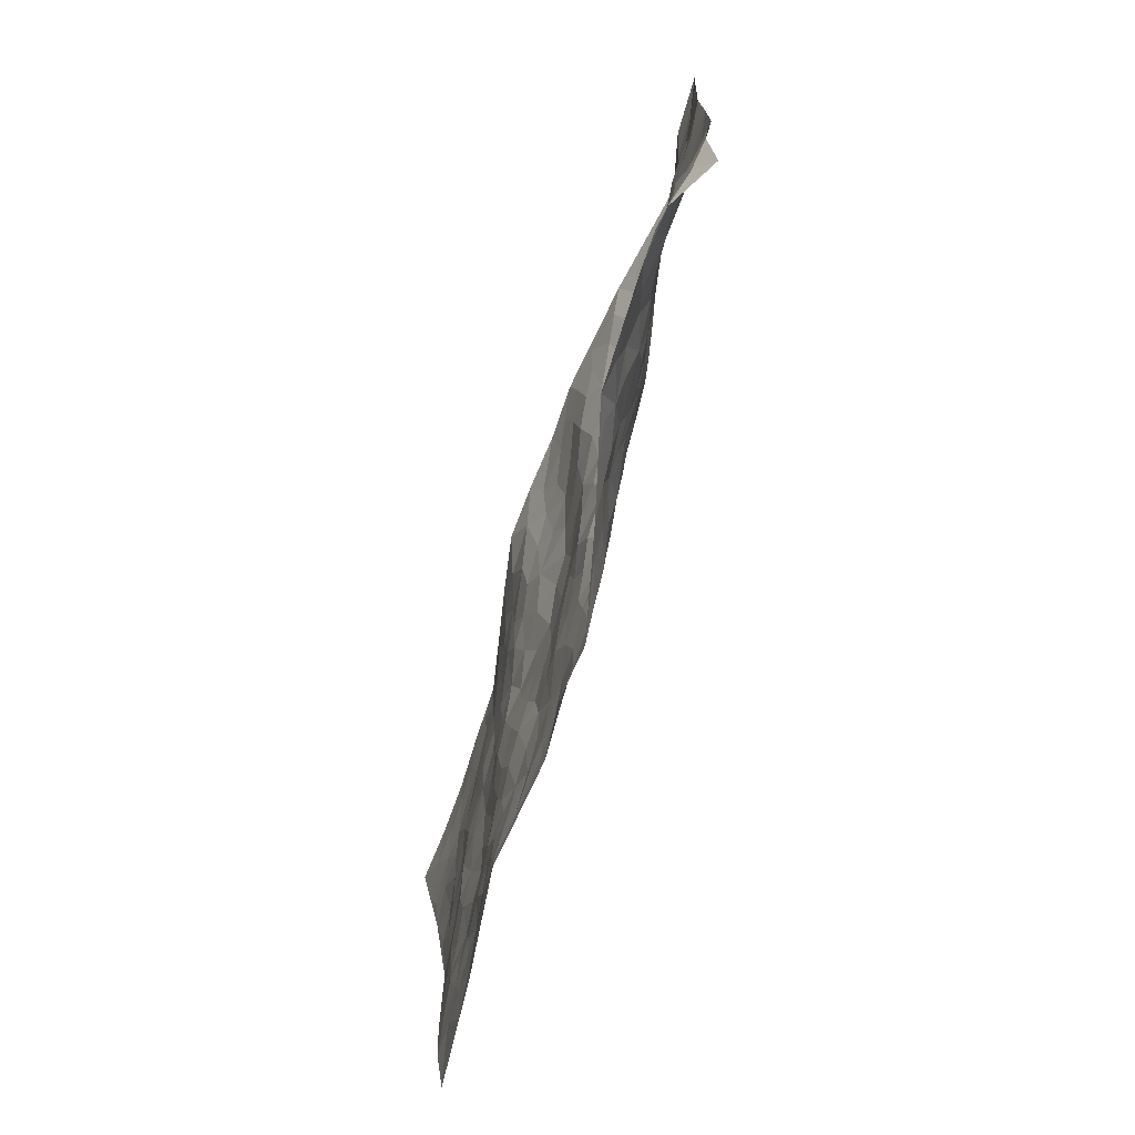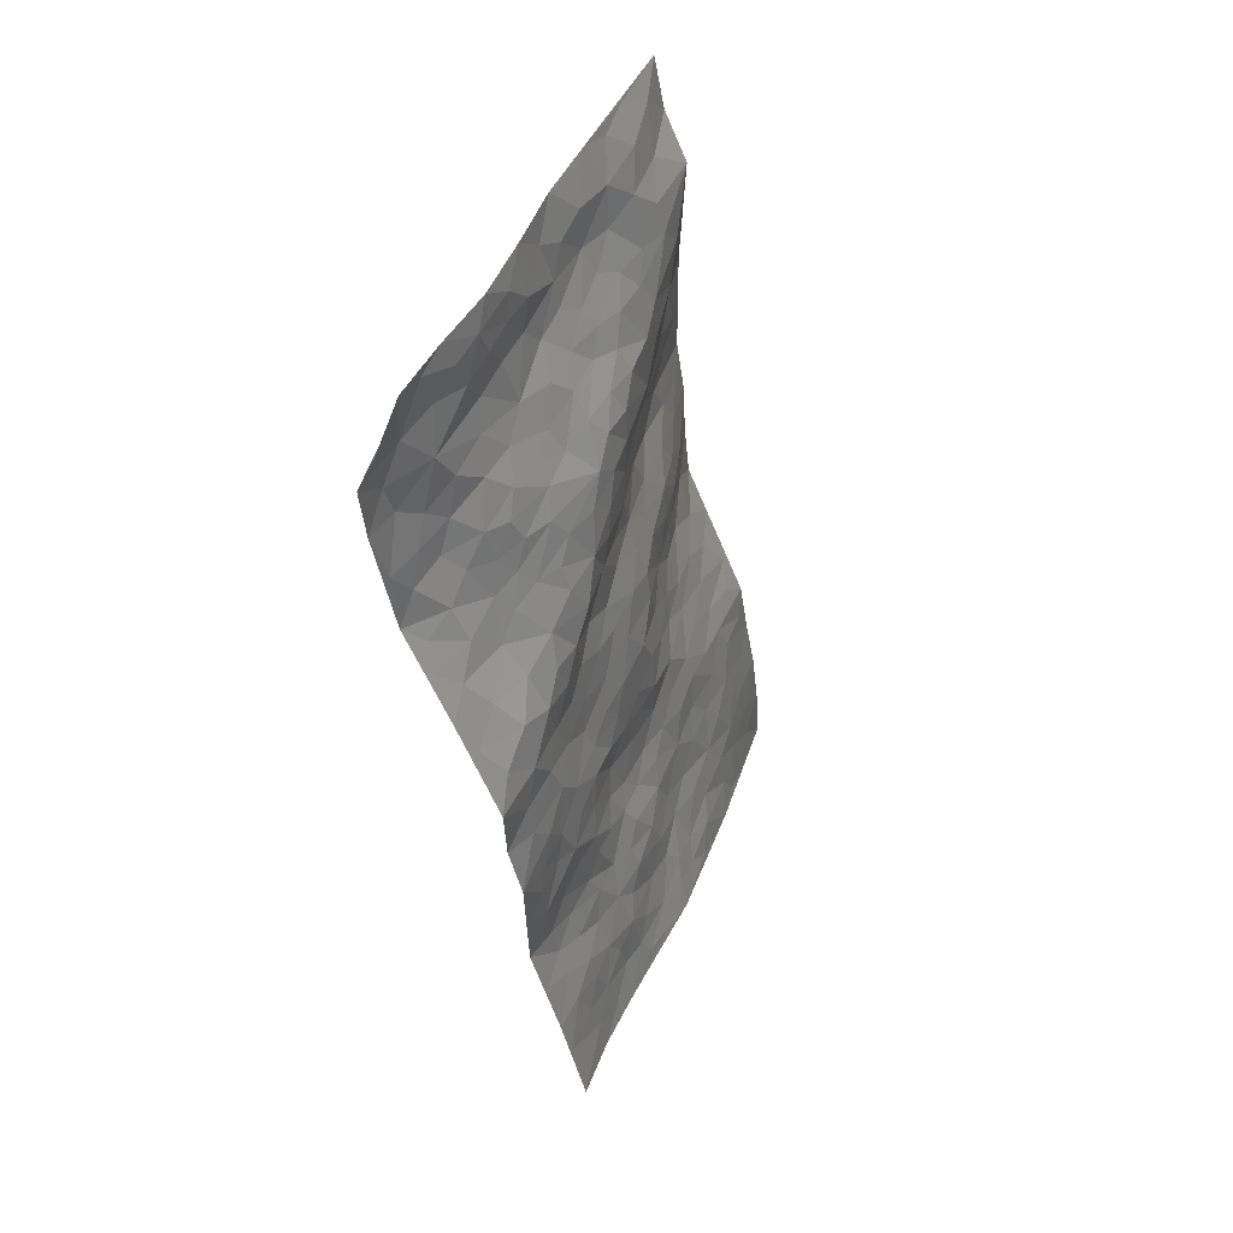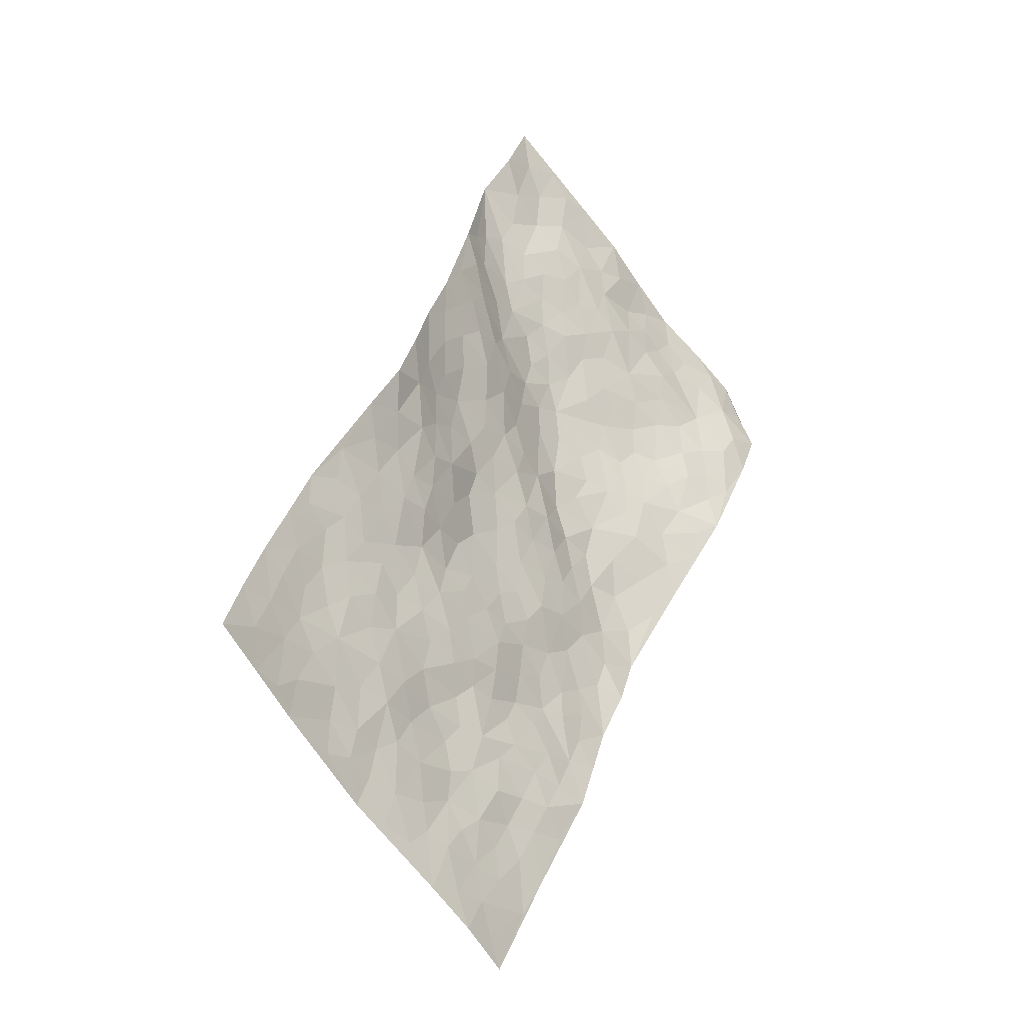
<metadata>
{"format":"obj","ext":"obj","renderer":"f3d","projection":"perspective","resolution":1024,"background":"white","views":[{"elev":-23.2,"azim":-110.5,"up":"+Y"},{"elev":7.5,"azim":-73.0,"up":"+Y"},{"elev":-10.7,"azim":122.2,"up":"+Y"}]}
</metadata>
<code>
v -0.238 0.7512 -0.01958
v 0.4564 1.417 0.2404
v 1.087 -0.6722 -0.08794
v 1.809 -0.0106 0.09314
v 0.1553 0.8903 0.0603
v 0.1027 1.091 0.1081
v 0.08719 0.9094 0.06136
v 0.4126 0.04386 -0.03299
v -0.07232 0.9287 0.0334
v 0.02712 0.942 0.06419
v -0.06337 0.6041 -0.1018
v -0.158 0.8474 -0.008245
v 0.1455 0.7641 0.0233
v -0.152 0.6895 -0.08498
v 0.05133 0.8538 0.03432
v 0.1116 0.4273 -0.1145
v -0.09981 0.8742 0.008039
v 0.3413 0.3736 -0.008831
v 0.1207 0.8318 0.03257
v -0.07574 0.7685 -0.03933
v -0.1591 0.7699 -0.04048
v -0.06444 0.6881 -0.07421
v 0.06265 0.6355 -0.04925
v -0.005951 0.6433 -0.07585
v -0.02654 0.8279 0.003337
v -0.0107 0.8908 0.03702
v 0.02494 0.7328 -0.01486
v 0.101 0.6976 -0.005715
v 0.1745 0.9988 0.1007
v 0.01361 1.007 0.08023
v 0.6189 1.233 0.2556
v 0.2142 0.5895 0.004945
v 0.703 -0.04428 -0.01343
v 0.2805 1.256 0.1676
v 0.4406 0.5674 0.08727
v 0.4181 1.113 0.1673
v 0.4579 1.174 0.2032
v 0.335 0.7618 0.08279
v 0.4366 0.8808 0.1328
v 0.7886 1.064 0.1924
v 0.2517 1.198 0.151
v 0.366 0.8997 0.1135
v 0.6827 0.8231 0.1623
v 0.2694 0.6036 0.03399
v 0.2687 0.5344 0.007545
v 0.205 0.5237 -0.02567
v 0.5568 0.7848 0.1592
v 0.5579 0.6745 0.1365
v 0.8644 0.2338 0.06314
v 0.3496 0.4369 0.01343
v 0.7033 0.5992 0.1111
v 0.6024 0.7274 0.1473
v 0.2613 0.3128 -0.05317
v 0.4902 0.9679 0.1682
v 0.2927 0.4677 -0.005261
v 0.2614 1.091 0.1302
v 0.634 0.2991 0.04797
v 0.694 0.2246 0.03644
v 0.9406 0.1244 0.03982
v 0.7408 0.4773 0.08494
v 0.6951 0.5305 0.09457
v 0.9262 0.3922 0.09738
v 0.2349 0.7395 0.04503
v 0.3167 0.9733 0.1087
v 0.3423 1.274 0.1859
v 0.1435 0.5544 -0.0505
v 0.1926 0.337 -0.08705
v 0.2082 0.9374 0.08027
v 0.1304 0.6216 -0.0281
v 0.03368 0.5269 -0.1007
v 0.2607 0.2343 -0.07007
v 0.07739 0.5698 -0.06718
v 0.1034 0.4986 -0.08568
v 0.1694 0.402 -0.08537
v 0.1971 0.4558 -0.0513
v 0.2948 1.148 0.1544
v 0.3739 1.331 0.2044
v 0.2796 0.9228 0.08798
v 1.128 0.7136 0.11
v 0.3506 1.079 0.1397
v 0.2588 0.6653 0.04376
v 0.3931 0.7211 0.09632
v 0.8242 0.4151 0.09244
v 0.7232 0.3981 0.06965
v 0.7138 0.3169 0.05859
v 0.4169 0.2166 0.00936
v 0.5006 0.8982 0.1591
v 0.1925 1.086 0.115
v 0.409 1.036 0.1486
v 0.3218 0.5691 0.04306
v 0.1819 0.6885 0.01739
v 0.5583 0.8585 0.1708
v 0.6387 0.4869 0.09093
v 0.5414 0.5163 0.1032
v 0.4349 0.944 0.145
v 0.4859 0.1248 0.005062
v 0.4884 0.6772 0.1298
v 0.387 0.4848 0.04354
v 0.6055 0.5462 0.1106
v 0.5596 0.4204 0.08618
v 0.1926 1.175 0.1315
v 0.3791 0.9715 0.1294
v 0.2759 1.024 0.1132
v 0.2573 0.391 -0.03671
v 0.4352 0.7732 0.1247
v 0.2432 0.8155 0.06128
v 0.5531 0.3466 0.06477
v 0.4858 0.3121 0.04865
v 0.4927 0.8211 0.1489
v 1.008 0.4493 0.09036
v 0.5618 0.1853 0.01998
v 0.5558 0.272 0.04677
v 0.6206 0.2283 0.03229
v 0.3792 0.5956 0.07257
v 0.4114 0.3079 0.01673
v 0.3181 0.8458 0.09315
v 0.3085 0.7035 0.06587
v 0.3574 0.6609 0.07669
v 0.5734 0.6078 0.1248
v 0.4837 0.4587 0.0765
v 0.4992 0.6048 0.1155
v 0.4503 0.3843 0.05017
v 0.6427 0.3802 0.06103
v 0.3873 0.8284 0.1134
v 0.4882 0.2367 0.03259
v 0.3399 0.2655 -0.02301
v 0.331 0.5088 0.0254
v 0.09416 1.011 0.09349
v 0.125 0.9575 0.0798
v 0.7777 0.2544 0.052
v 0.7248 0.04598 0.01023
v 0.8379 0.3231 0.07715
v 0.7741 0.3506 0.07085
v 0.8072 0.1805 0.04189
v 1.315 -0.2058 0.01978
v 0.8739 0.1683 0.04714
v 0.8195 0.05441 0.02002
v 0.9278 0.2996 0.08405
v 1.213 0.6242 0.09449
v 0.6524 0.6634 0.1277
v 1.336 0.3199 0.1072
v 1.464 0.3501 0.1412
v 0.823 0.7203 0.1149
v 0.9915 0.6625 0.1229
v 0.4409 0.5054 0.07159
v 0.4985 0.7465 0.1432
v 0.3985 0.1317 -0.01773
v 0.3279 0.1791 -0.04752
v 0.4996 -0.04152 -0.0545
v 1.038 0.6075 0.1148
v 0.9013 0.5192 0.1096
v 0.8446 -0.1336 -0.02648
v 0.8549 -0.01503 0.005647
v 1.198 -0.03943 0.0352
v 1.167 0.02363 0.03895
v 0.8249 -0.1967 -0.05061
v 0.9377 -0.1851 -0.03248
v 0.9578 -0.01815 0.004167
v 0.8855 0.4499 0.1037
v 0.8197 0.5014 0.1008
v 0.8334 0.6353 0.1114
v 0.8486 0.5662 0.1075
v 0.9373 0.6133 0.1232
v 0.7708 0.562 0.1002
v 0.9815 0.5433 0.1105
v 1.298 0.5338 0.1093
v 1.064 0.6771 0.1177
v 0.8316 0.8043 0.131
v 0.9049 0.7767 0.1292
v 0.7523 0.7917 0.1375
v 0.9588 0.8911 0.1412
v 0.7521 0.6713 0.1144
v 0.6927 0.7372 0.1342
v 0.9096 0.6986 0.1248
v 1.044 0.802 0.1308
v 1.097 0.3814 0.08257
v 1.009 0.3591 0.08363
v 1.064 0.1983 0.06778
v 0.9665 0.198 0.0608
v 1.073 0.291 0.07793
v 1.239 0.2286 0.08323
v 1.147 0.2378 0.0755
v 1.135 0.3233 0.07693
v 1.125 0.616 0.1009
v 1.056 0.5351 0.1017
v 1.127 0.5113 0.09083
v 1.211 0.4443 0.09845
v 1.203 0.338 0.08528
v 0.9983 0.2669 0.07995
v 0.4273 1.258 0.2134
v 0.5274 1.077 0.1991
v 0.3722 1.19 0.1806
v 0.54 1.326 0.2351
v 0.4526 1.336 0.2294
v 0.5151 1.241 0.2233
v 0.5402 1.159 0.2224
v 0.6598 1.095 0.2252
v 0.5889 1.106 0.2231
v 0.4757 1.037 0.1724
v 0.6083 0.9852 0.1998
v 0.5433 1.01 0.1892
v 0.705 1.01 0.2005
v 0.7699 0.9118 0.1626
v 0.7233 1.075 0.2091
v 0.6757 0.9186 0.1831
v 0.7759 0.9885 0.1761
v 0.8702 0.9446 0.1601
v 0.6032 0.9142 0.185
v 0.8358 0.878 0.1479
v 0.8999 0.8545 0.1377
v 1.082 0.4532 0.08691
v 1.164 0.3945 0.08727
v 1.212 0.5311 0.09797
v 1.266 0.2976 0.09361
v 1.276 0.3852 0.1027
v 1.38 0.4206 0.1247
v 1.284 0.4598 0.1071
v 1.396 0.3524 0.1251
v 1.029 0.09389 0.03381
v 1.016 0.156 0.05146
v 1.18 0.09204 0.05085
v 1.187 0.1696 0.06721
v 1.115 0.1385 0.04997
v 0.7912 -0.09037 -0.01382
v 0.985 -0.08562 -0.001409
v 1.106 0.05637 0.03033
v 0.9297 0.04847 0.01498
v 0.9821 0.7454 0.1281
v 0.972 0.8185 0.1348
v 0.7283 -0.1027 -0.02975
v 0.8467 -0.3893 -0.08985
v 0.7889 0.1159 0.02489
v 0.8745 0.09861 0.03193
v 0.9938 -0.2171 -0.02801
v 1.637 0.1698 0.1253
v 1.267 -0.5067 -0.03904
v 1.334 0.2239 0.09782
v 1.257 -0.1587 0.02504
v 1.285 0.1829 0.08433
v 1.444 -0.3438 0.02908
v 1.085 -0.2502 -0.01661
v 1.101 -0.01695 0.02023
v 1.171 -0.3202 -0.01128
v 1.097 -0.09111 0.01735
v 0.7551 -0.3055 -0.09766
v 0.6533 0.143 0.01567
v 0.8188 -0.2693 -0.07426
v 0.7327 0.1556 0.02286
v 0.8907 -0.0849 -0.004715
v 1.206 -0.4189 -0.03569
v 1.186 -0.1199 0.02664
v 0.8728 -0.3195 -0.0762
v 1.029 -0.0003337 0.0127
v 1.098 -0.154 0.005686
v 0.7754 -0.01429 0.002456
v 0.9375 -0.1256 -0.01256
v 0.6497 -0.09895 -0.03388
v 0.6681 -0.22 -0.07483
v 0.5814 -0.1345 -0.05228
v 0.631 -0.03031 -0.01542
v 0.5784 0.1033 0.005968
v 0.6458 0.06013 0.006573
v 0.9421 -0.3035 -0.05493
v 1.252 -0.2439 0.005707
v 1.087 -0.3562 -0.03676
v 0.9205 -0.3756 -0.07171
v 1.149 -0.1918 0.01083
v 1.151 -0.2569 -0.005339
v 1.257 -0.3885 -0.01811
v 1.335 -0.1244 0.03241
v 0.9939 -0.3647 -0.04996
v 1.046 -0.4147 -0.05149
v 1.255 -0.3278 -0.005799
v 1.312 -0.4151 -0.01189
v 1.338 -0.3147 0.007925
v 1.04 -0.173 -0.01309
v 1.054 -0.4853 -0.06598
v 0.6866 -0.1572 -0.04775
v 0.7461 -0.2094 -0.05889
v 0.5153 0.04161 -0.01886
v 0.5606 -0.01455 -0.02447
v 1.625 -0.1773 0.06736
v 0.9738 -0.4375 -0.068
v 1.021 -0.2903 -0.04047
v 1.378 -0.3797 0.00817
v 1.402 -0.2843 0.02822
v 1.15 -0.3814 -0.0323
v 0.8886 -0.2437 -0.05542
v 0.9199 -0.49 -0.08809
v 1.042 -0.06158 0.009218
v 1.105 -0.6017 -0.07693
v 1.178 -0.5886 -0.06922
v 1.121 -0.4506 -0.05053
v 1.121 -0.5306 -0.06566
v 0.9904 -0.5559 -0.08644
v 1.194 -0.517 -0.05417
v 1.272 -0.07406 0.03346
v 1.345 -0.04159 0.04677
v 1.274 0.03833 0.055
v 1.479 -0.1031 0.06122
v 1.403 0.09418 0.08249
v 1.52 -0.2447 0.04877
v 1.403 -0.09253 0.05223
v 1.43 -0.1884 0.0406
v 1.454 0.0003262 0.0735
v 1.376 -0.2248 0.03066
v 1.455 -0.2481 0.03901
v 1.5 -0.1739 0.05803
v 1.352 0.03529 0.06528
v 1.323 0.1116 0.0727
v 1.248 0.1188 0.06937
v 1.615 -0.01645 0.0888
v 1.53 0.1 0.1045
v 1.531 -0.03644 0.07953
v 1.591 -0.09849 0.07338
v 1.558 0.03154 0.09545
v 1.716 -0.09236 0.08038
v 1.468 0.06757 0.09128
v 1.655 -0.1181 0.0741
v 1.595 0.1191 0.1115
v 1.724 0.07941 0.1119
v 1.551 0.2606 0.1318
v 1.646 0.05698 0.1028
v 1.708 -0.00512 0.0924
v 1.541 0.1804 0.1168
v 1.443 0.2352 0.1179
v 1.384 0.27 0.1136
v 1.487 0.286 0.1311
v 1.396 0.1728 0.09792
v 1.47 0.1491 0.1066
f 29 6 128
f 12 21 20
f 26 10 9
f 55 45 46
f 27 19 15
f 26 9 17
f 101 6 88
f 12 1 21
f 7 15 19
f 125 86 96
f 84 123 85
f 129 29 128
f 25 27 15
f 12 20 17
f 73 75 66
f 22 14 11
f 26 17 25
f 9 12 17
f 25 15 26
f 5 129 7
f 52 146 48
f 55 18 50
f 7 19 5
f 20 27 25
f 124 82 105
f 41 76 34
f 20 14 22
f 14 20 21
f 14 21 1
f 24 22 11
f 24 27 22
f 72 66 69
f 69 32 91
f 70 24 11
f 24 23 27
f 17 20 25
f 27 20 22
f 10 15 7
f 10 26 15
f 23 28 27
f 27 13 19
f 28 23 69
f 13 27 28
f 119 121 94
f 10 7 129
f 6 30 128
f 9 10 30
f 36 192 80
f 80 102 89
f 118 81 44
f 64 103 78
f 115 126 86
f 45 32 46
f 91 63 13
f 129 68 29
f 95 87 54
f 95 54 199
f 202 40 204
f 82 97 105
f 29 88 6
f 18 55 104
f 148 126 71
f 38 82 124
f 50 18 122
f 117 82 38
f 5 19 106
f 82 117 118
f 80 64 102
f 127 45 55
f 194 77 190
f 98 35 114
f 39 124 105
f 127 50 98
f 106 19 13
f 66 75 46
f 39 95 42
f 63 117 38
f 95 89 102
f 101 56 76
f 51 140 99
f 18 53 126
f 62 83 132
f 45 127 90
f 112 113 57
f 103 29 68
f 130 85 58
f 109 39 105
f 35 94 121
f 113 246 58
f 151 165 163
f 120 100 94
f 114 127 98
f 192 190 65
f 95 39 87
f 36 191 37
f 67 104 74
f 56 101 88
f 13 63 106
f 192 34 76
f 268 241 243
f 108 115 125
f 93 84 60
f 133 84 85
f 156 288 157
f 101 76 41
f 80 103 64
f 105 97 146
f 99 61 51
f 92 109 47
f 125 96 111
f 158 227 153
f 75 104 55
f 69 66 32
f 81 91 32
f 106 78 68
f 42 64 78
f 77 34 65
f 24 70 72
f 75 73 16
f 16 71 67
f 2 34 77
f 13 28 91
f 103 56 88
f 56 80 76
f 72 69 23
f 11 16 70
f 16 73 70
f 16 67 74
f 115 18 126
f 24 72 23
f 73 72 70
f 16 74 75
f 72 73 66
f 32 45 44
f 84 83 60
f 66 46 32
f 78 106 116
f 117 63 81
f 67 53 104
f 103 68 78
f 69 91 28
f 36 80 89
f 106 38 116
f 106 68 5
f 81 118 117
f 62 132 138
f 32 44 81
f 53 67 71
f 57 58 85
f 123 100 107
f 93 60 61
f 33 230 224
f 8 96 147
f 132 133 130
f 140 48 119
f 93 100 123
f 122 98 50
f 164 60 160
f 53 71 126
f 125 112 108
f 193 194 195
f 75 55 46
f 63 91 81
f 56 103 80
f 196 198 31
f 18 104 53
f 121 48 97
f 38 106 63
f 118 97 82
f 97 35 121
f 51 172 140
f 130 134 49
f 87 39 109
f 288 252 263
f 97 114 35
f 47 43 92
f 57 113 58
f 248 130 58
f 34 101 41
f 114 90 127
f 116 124 42
f 145 94 35
f 118 114 97
f 167 79 175
f 98 145 35
f 85 123 57
f 43 47 52
f 199 36 89
f 42 78 116
f 159 83 62
f 88 29 103
f 74 104 75
f 118 44 90
f 173 140 172
f 42 95 102
f 190 192 37
f 65 190 77
f 89 95 199
f 125 111 112
f 92 87 109
f 18 115 122
f 177 180 176
f 112 57 107
f 109 105 146
f 93 94 100
f 285 286 275
f 96 86 147
f 137 232 131
f 57 123 107
f 87 92 208
f 49 134 136
f 132 130 49
f 161 164 162
f 50 127 55
f 122 108 107
f 122 107 100
f 48 140 52
f 118 90 114
f 99 119 94
f 123 84 93
f 36 37 192
f 48 121 119
f 120 122 100
f 39 42 124
f 38 124 116
f 248 58 246
f 44 45 90
f 98 122 120
f 146 52 47
f 94 93 99
f 168 209 170
f 212 183 188
f 202 197 200
f 42 102 64
f 107 108 112
f 99 93 61
f 8 280 96
f 112 111 113
f 125 115 86
f 115 108 122
f 128 30 10
f 5 68 129
f 10 129 128
f 132 49 138
f 83 84 133
f 130 133 85
f 83 133 132
f 248 134 130
f 156 152 224
f 151 110 165
f 212 186 211
f 153 224 249
f 254 251 244
f 246 261 262
f 225 158 249
f 49 136 179
f 185 184 150
f 214 188 181
f 181 188 182
f 161 163 174
f 143 170 172
f 110 211 185
f 184 79 167
f 174 228 169
f 62 110 159
f 163 150 144
f 210 169 229
f 170 143 168
f 176 211 110
f 98 120 145
f 94 145 120
f 48 146 97
f 109 146 47
f 148 86 126
f 147 86 148
f 71 8 148
f 8 147 148
f 244 276 254
f 232 136 134
f 174 143 161
f 60 83 160
f 163 162 151
f 159 160 83
f 261 281 262
f 259 281 149
f 219 220 59
f 246 113 111
f 33 255 131
f 157 256 152
f 137 255 153
f 230 278 279
f 262 260 33
f 154 155 242
f 131 255 137
f 248 131 232
f 281 280 149
f 259 258 278
f 220 179 59
f 159 151 160
f 162 160 151
f 164 61 60
f 228 174 144
f 144 174 163
f 159 110 151
f 161 172 164
f 186 184 185
f 161 162 163
f 61 164 51
f 160 162 164
f 187 217 213
f 150 163 165
f 205 202 200
f 79 184 139
f 170 43 173
f 174 169 143
f 161 143 172
f 167 144 150
f 176 180 183
f 172 170 173
f 223 226 221
f 185 150 165
f 99 140 119
f 207 206 203
f 172 51 164
f 43 52 173
f 173 52 140
f 167 175 228
f 228 229 169
f 210 168 169
f 177 110 62
f 189 138 179
f 62 138 177
f 136 232 233
f 181 182 222
f 150 184 167
f 178 180 189
f 49 179 138
f 177 138 189
f 180 178 182
f 178 179 220
f 307 308 304
f 222 223 221
f 215 187 188
f 176 183 212
f 187 213 186
f 214 215 188
f 185 211 186
f 237 181 239
f 182 188 183
f 110 185 165
f 216 215 141
f 211 176 212
f 182 183 180
f 176 110 177
f 213 184 186
f 178 189 179
f 177 189 180
f 195 190 37
f 197 198 200
f 195 194 190
f 34 192 65
f 80 192 76
f 37 196 195
f 194 2 77
f 193 2 194
f 196 37 191
f 31 193 195
f 198 196 191
f 31 195 196
f 199 201 191
f 197 204 31
f 198 191 201
f 31 198 197
f 201 199 54
f 36 199 191
f 54 208 201
f 208 43 205
f 208 54 87
f 198 201 200
f 206 205 203
f 43 170 203
f 210 207 209
f 40 202 206
f 31 204 40
f 197 202 204
f 208 205 200
f 43 203 205
f 205 206 202
f 203 209 207
f 171 40 207
f 40 206 207
f 208 200 201
f 43 208 92
f 170 209 203
f 168 143 169
f 207 210 171
f 168 210 209
f 188 187 212
f 212 187 186
f 166 139 213
f 184 213 139
f 237 214 181
f 215 214 141
f 216 141 218
f 213 217 166
f 142 166 216
f 217 216 166
f 187 215 217
f 216 217 215
f 237 141 214
f 142 216 218
f 223 222 182
f 179 136 59
f 223 220 219
f 267 238 251
f 237 327 141
f 223 182 178
f 158 290 253
f 220 223 178
f 59 233 227
f 233 59 136
f 248 246 131
f 153 249 158
f 251 254 267
f 223 219 226
f 111 261 246
f 297 251 238
f 276 256 157
f 167 228 144
f 229 228 175
f 175 171 229
f 229 171 210
f 260 257 33
f 265 271 272
f 266 289 283
f 269 243 250
f 249 224 152
f 266 283 271
f 227 233 137
f 253 227 158
f 325 313 320
f 135 264 275
f 310 329 239
f 270 298 297
f 249 256 225
f 275 273 269
f 311 222 221
f 155 154 299
f 234 276 157
f 310 311 299
f 222 239 181
f 221 226 155
f 266 263 252
f 242 290 244
f 264 273 275
f 273 264 243
f 242 244 154
f 276 290 225
f 288 234 157
f 240 282 302
f 275 286 306
f 225 290 158
f 234 263 284
f 241 254 276
f 233 232 137
f 137 153 227
f 264 135 238
f 244 251 154
f 260 259 257
f 227 253 219
f 33 224 255
f 154 297 299
f 240 302 307
f 297 154 251
f 264 268 243
f 253 226 219
f 271 284 263
f 277 294 293
f 290 242 253
f 241 234 284
f 59 227 219
f 242 155 226
f 252 245 231
f 157 152 156
f 257 230 33
f 152 256 249
f 278 230 257
f 262 33 131
f 224 153 255
f 259 278 257
f 134 248 232
f 230 279 224
f 96 261 111
f 261 96 280
f 280 281 261
f 246 262 131
f 252 247 245
f 268 267 241
f 283 277 272
f 288 247 252
f 275 274 285
f 295 291 294
f 267 268 264
f 263 234 288
f 309 310 299
f 290 276 244
f 283 272 271
f 267 254 241
f 265 243 241
f 236 240 285
f 297 238 270
f 303 305 298
f 241 276 234
f 221 155 299
f 272 277 293
f 250 243 287
f 286 285 240
f 284 271 265
f 271 263 266
f 295 3 291
f 225 256 276
f 241 284 265
f 289 266 231
f 3 292 291
f 321 235 323
f 293 294 296
f 279 278 258
f 245 279 258
f 279 156 224
f 260 281 259
f 280 8 149
f 262 281 260
f 231 266 252
f 267 264 238
f 306 304 270
f 283 289 295
f 243 269 273
f 236 269 250
f 294 292 296
f 274 236 285
f 269 274 275
f 250 287 293
f 245 289 231
f 236 274 269
f 156 279 247
f 242 226 253
f 247 279 245
f 243 265 287
f 288 156 247
f 265 272 293
f 296 292 236
f 293 287 265
f 295 294 277
f 277 283 295
f 236 250 296
f 289 3 295
f 292 294 291
f 293 296 250
f 300 304 308
f 325 320 235
f 329 330 326
f 270 304 303
f 270 303 298
f 309 305 301
f 135 306 270
f 299 297 298
f 298 309 299
f 238 135 270
f 300 314 305
f 303 300 305
f 304 306 307
f 300 303 304
f 282 319 315
f 322 325 235
f 275 306 135
f 307 306 286
f 240 307 286
f 308 307 302
f 302 282 308
f 308 282 315
f 305 309 298
f 310 309 301
f 310 301 329
f 310 239 311
f 222 311 239
f 299 311 221
f 319 312 315
f 312 323 316
f 301 305 318
f 305 314 316
f 300 308 315
f 316 314 312
f 312 314 315
f 315 314 300
f 323 312 324
f 316 313 318
f 282 4 317
f 330 313 325
f 4 321 324
f 235 320 323
f 282 317 319
f 312 319 317
f 326 325 322
f 316 320 313
f 316 318 305
f 142 218 327
f 327 218 141
f 316 323 320
f 324 312 317
f 4 324 317
f 321 323 324
f 318 313 330
f 328 326 322
f 326 327 329
f 329 327 237
f 326 328 327
f 322 142 328
f 327 328 142
f 329 237 239
f 301 318 330
f 326 330 325
f 330 329 301

</code>
